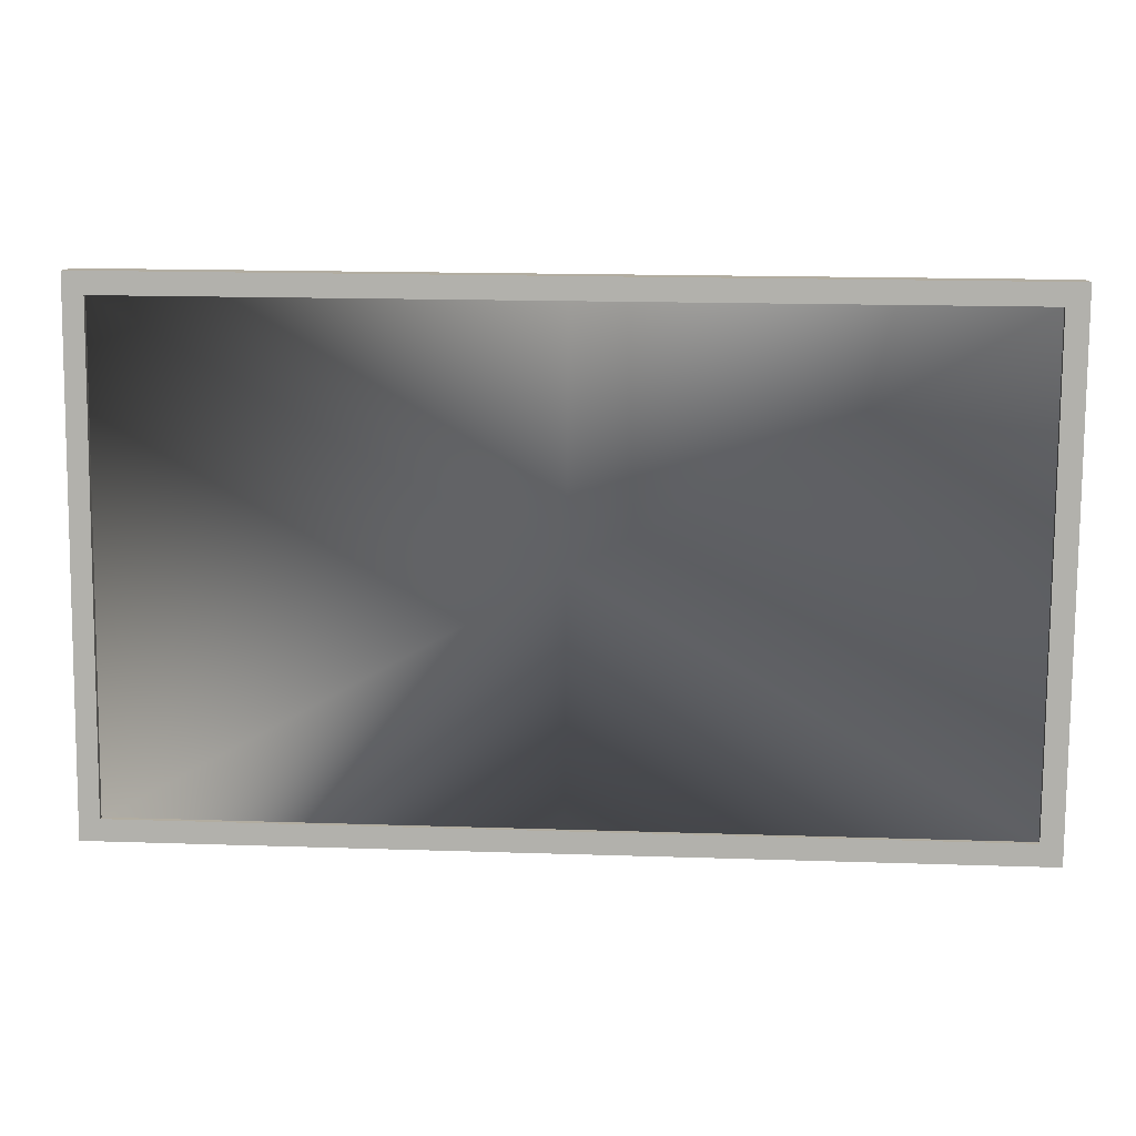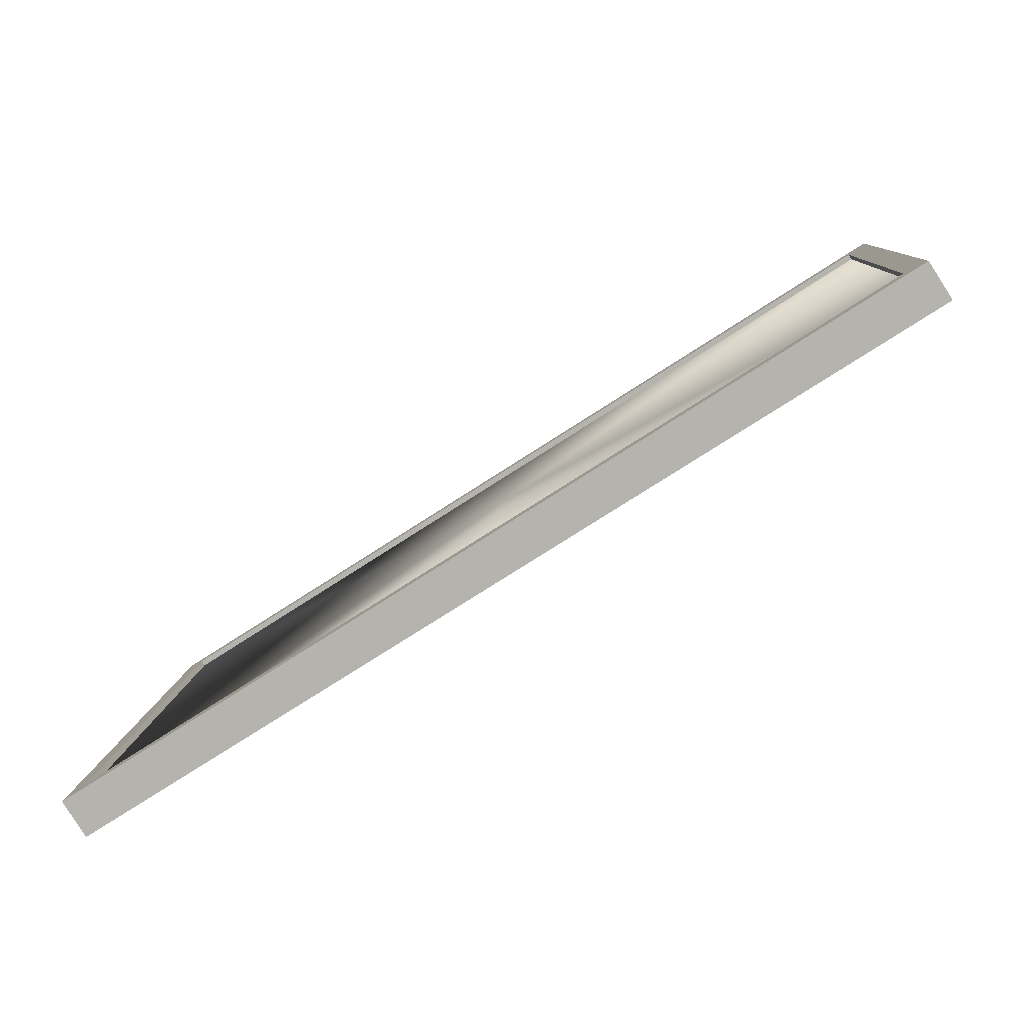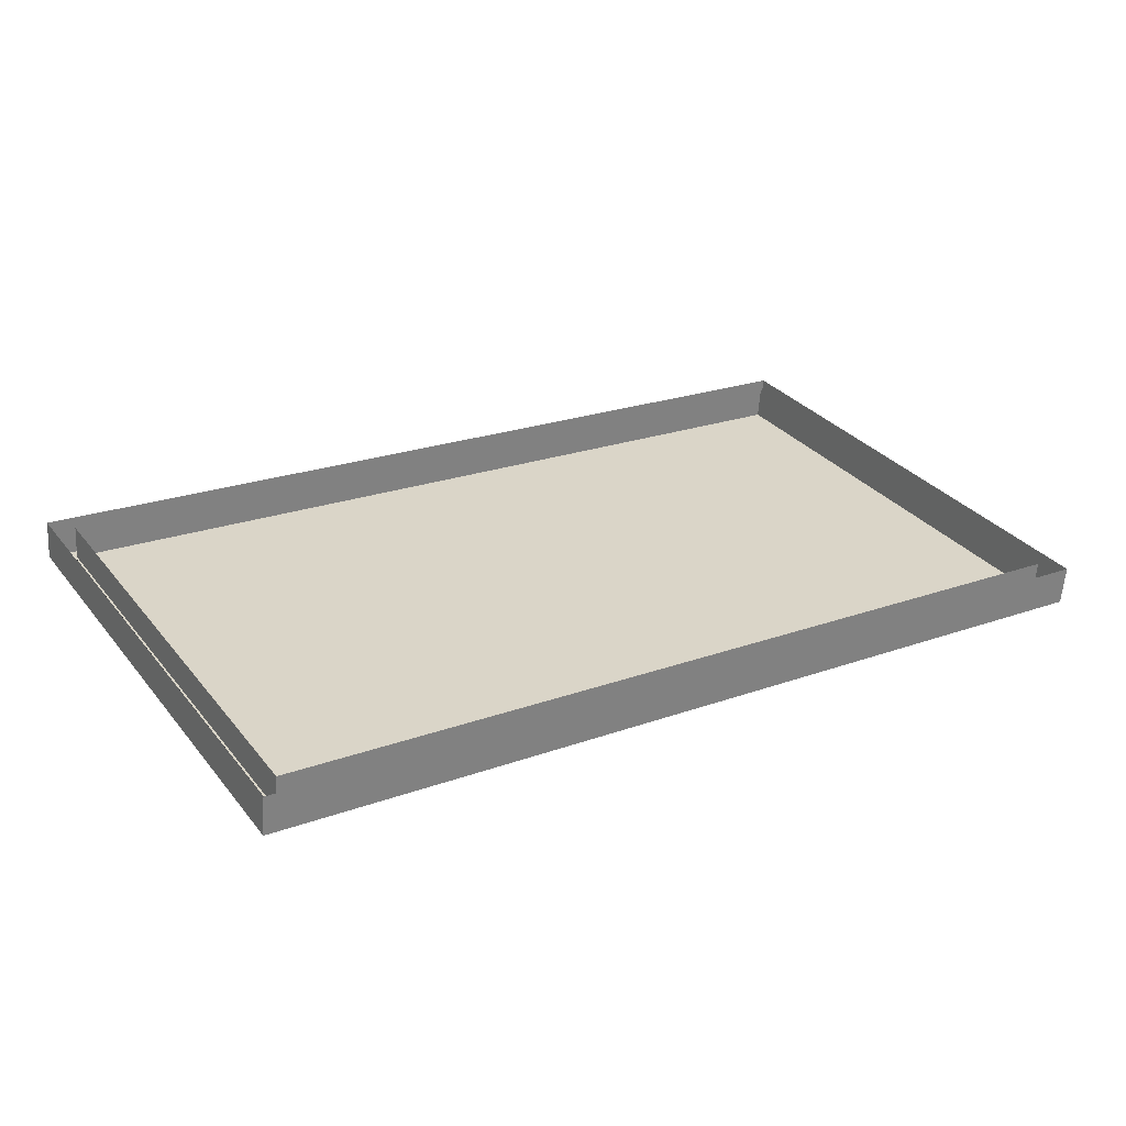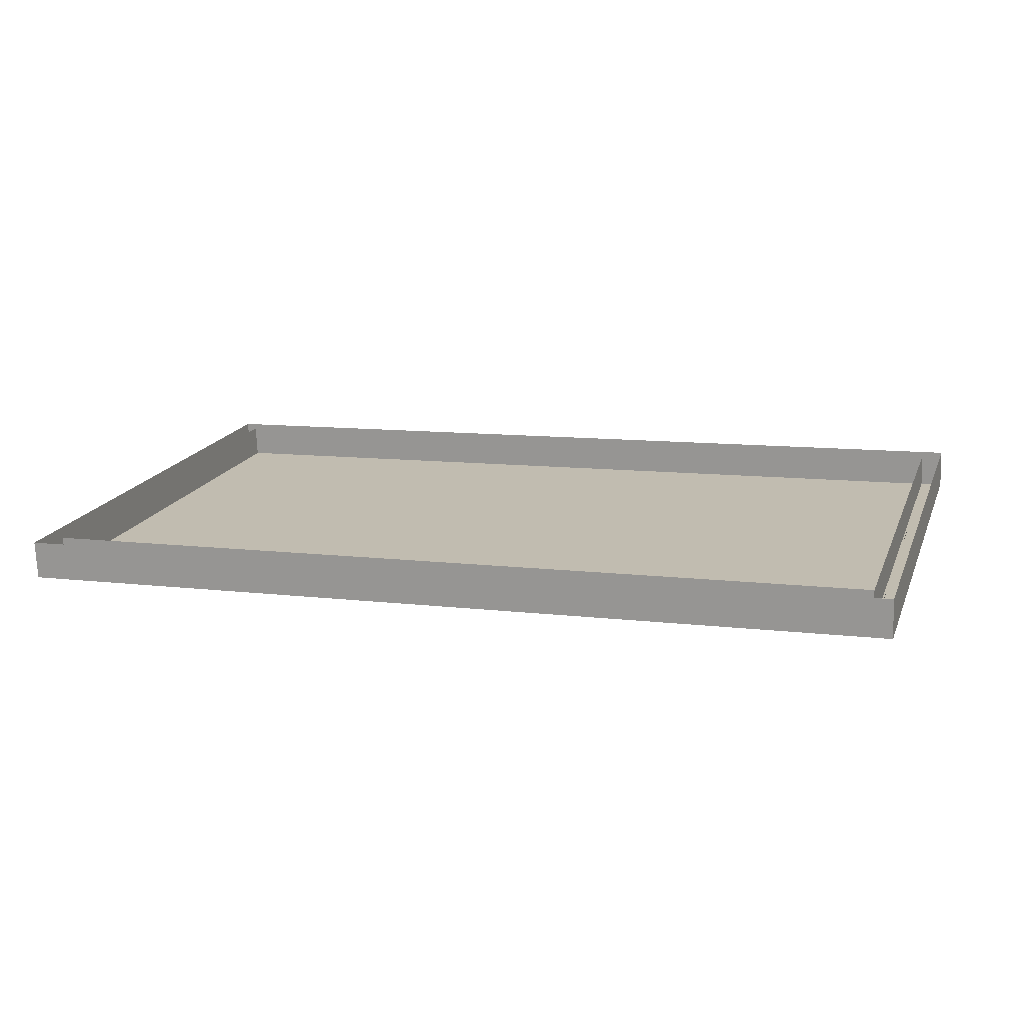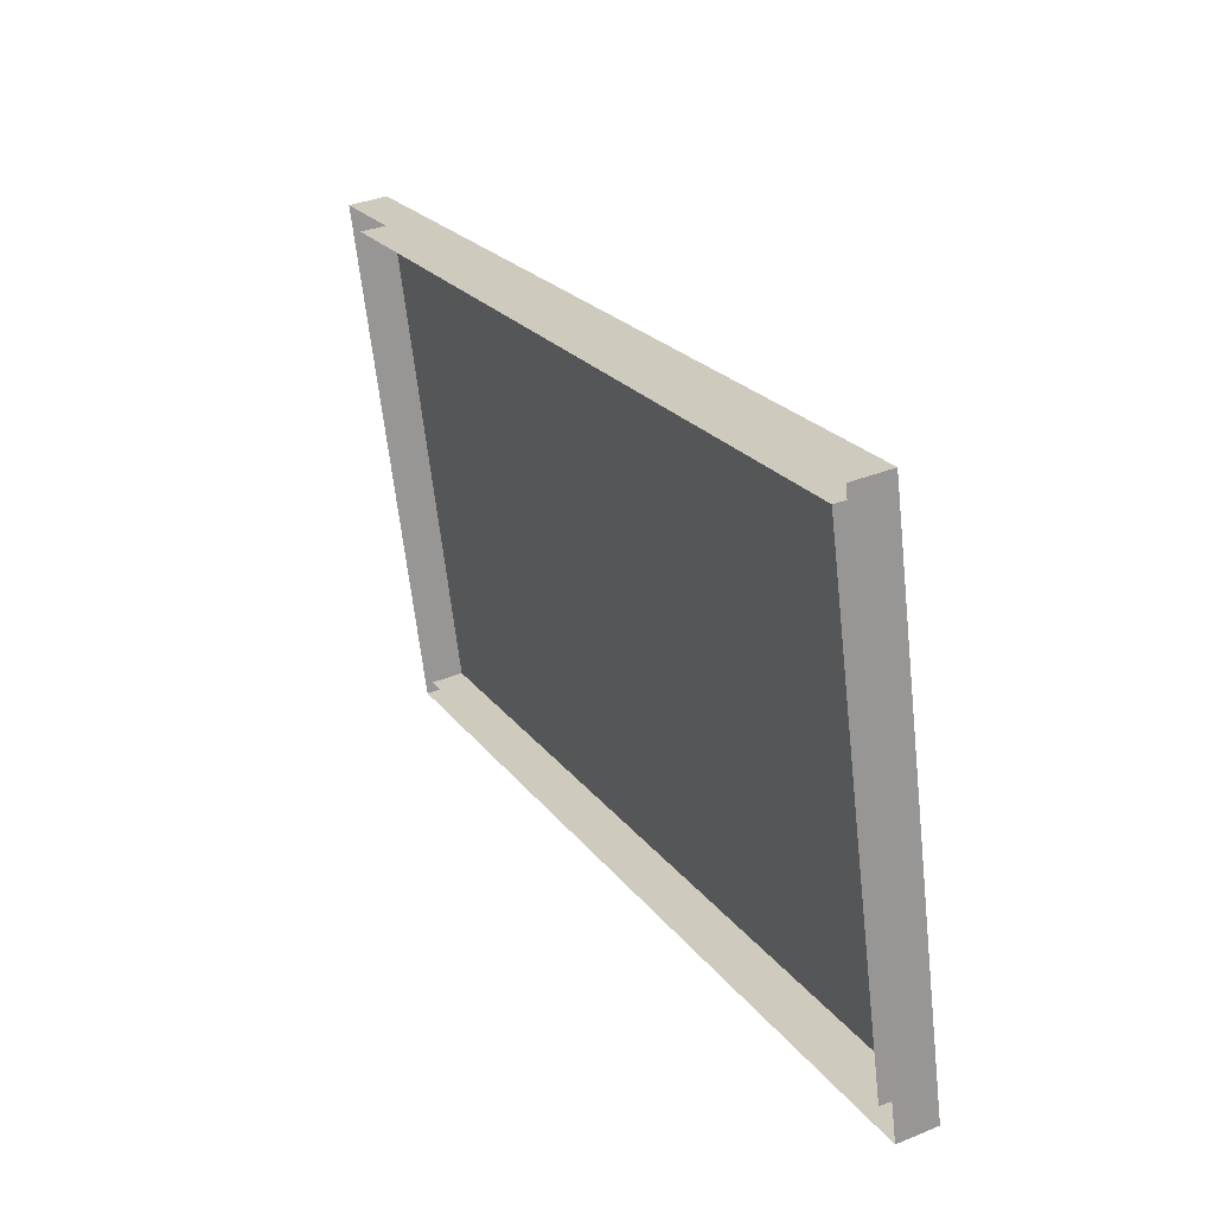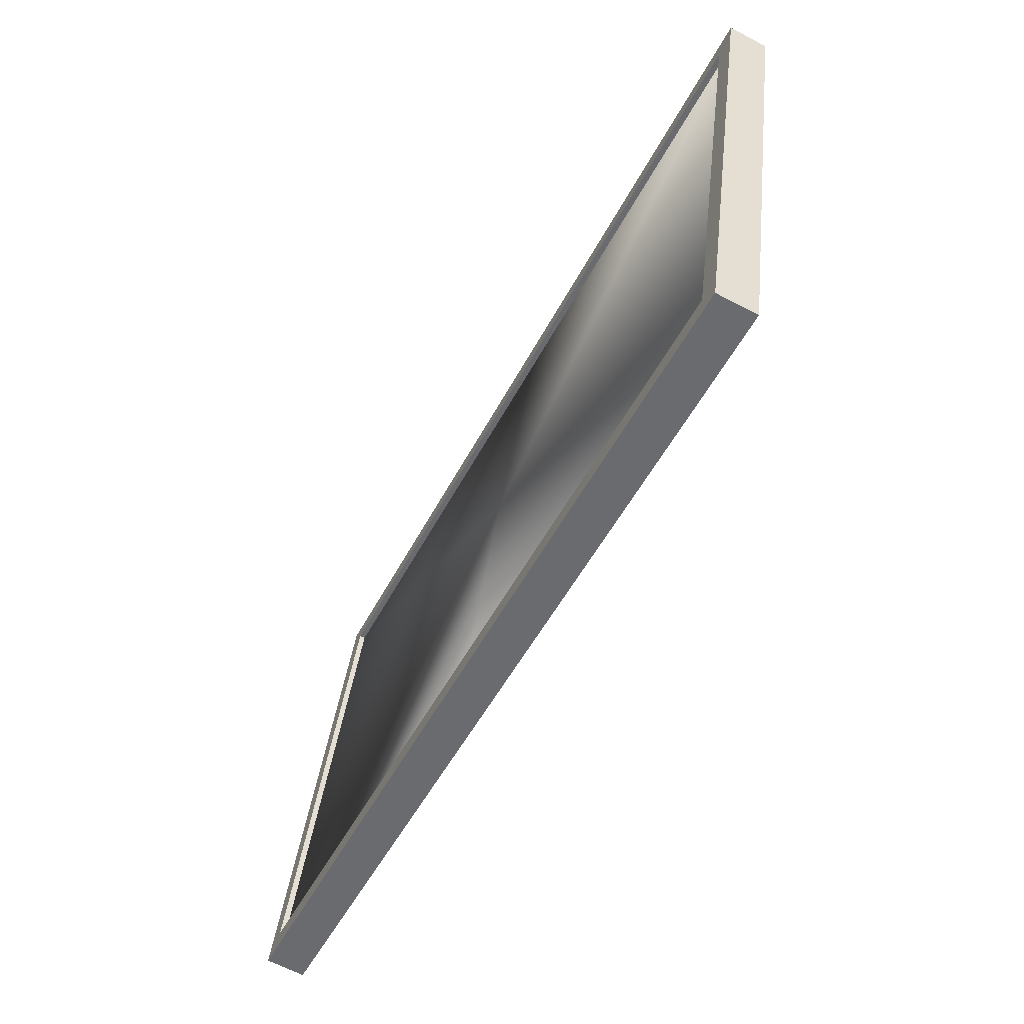
<metadata>
{"format":"obj","ext":"obj","renderer":"f3d","projection":"perspective","resolution":1024,"background":"white","views":[{"elev":17.5,"azim":-176.3,"up":"+Y"},{"elev":-74.9,"azim":-147.1,"up":"+Y"},{"elev":22.7,"azim":-31.9,"up":"+Z"},{"elev":10.0,"azim":17.6,"up":"+Z"},{"elev":22.0,"azim":63.8,"up":"+Y"},{"elev":-51.0,"azim":-116.7,"up":"+Y"}]}
</metadata>
<code>
o BM_Screen
v 127.2 71.33 3.059
v 133.2 77.65 3.844
v 3.185 74.49 3.452
v 133.2 77.65 3.844
v 133.2 76.23 15.28
v 0 76.94 9.561
v 127.7 71.62 4.795
v 127.7 71.61 4.838
v 0.1647 71.61 4.817
v 133.2 77.65 3.844
v 0 77.65 3.844
v 3.185 74.49 3.452
v 0 76.94 9.561
v 0 77.65 3.844
v 133.2 77.65 3.844
v 0.2078 71.33 3.059
v 127.2 71.33 3.059
v 3.185 74.49 3.452
v 0.2078 70.62 8.776
v 127.2 69.91 14.49
v 127.2 71.33 3.059
v 0.1647 71.62 4.795
v 0.1647 71.61 4.838
v 0.2078 71.33 3.059
v 0.2078 70.62 8.776
v 127.2 71.33 3.059
v 133.2 76.23 15.28
v 0 76.23 15.28
v 0 76.94 9.561
v 0.2078 69.91 14.49
v 127.2 69.91 14.49
v 0.2078 70.62 8.776
v 3.185 74.49 3.452
v 0 77.65 3.844
v -126.8 71.33 3.059
v 0 77.65 3.844
v 0 76.94 9.561
v -133.2 77.65 3.844
v 0.2078 71.33 3.059
v 3.185 74.49 3.452
v -126.8 71.33 3.059
v -127.4 71.62 4.795
v -127.4 71.61 4.838
v 0.2078 70.62 8.776
v 0.2078 71.33 3.059
v -126.8 71.33 3.059
v 0 77.65 3.844
v -133.2 77.65 3.844
v -126.8 71.33 3.059
v 0 76.23 15.28
v -133.2 76.23 15.28
v 0.1647 0.3854 -4.056
v 0.1647 71.61 4.817
v 0.1647 0.3828 -4.035
v 127.7 71.61 4.817
v 0 76.94 9.561
v -133.2 76.23 15.28
v -133.2 77.65 3.844
v -126.8 69.91 14.49
v 133.2 -76.23 -15.28
v 133.2 77.65 3.844
v 127.2 71.33 3.059
v 127.7 -70.84 -12.91
v 133.2 76.23 15.28
v 133.2 77.65 3.844
v 133.2 -76.23 -15.28
v -126.8 71.33 3.059
v -126.8 69.91 14.49
v 0.2078 70.62 8.776
v 127.2 69.91 14.49
v 127.2 -71.33 -3.059
v 127.2 71.33 3.059
v -127.4 71.61 4.817
v 127.7 -70.85 -12.89
v 133.2 -76.23 -15.28
v 127.2 71.33 3.059
v 127.2 -69.91 -14.49
v 127.7 -70.85 -12.87
v 127.2 -71.33 -3.059
v 127.2 -69.91 -14.49
v 127.2 71.33 3.059
v -126.8 71.33 3.059
v -133.2 77.65 3.844
v -133.2 -76.23 -15.28
v -127.4 -70.84 -12.91
v -133.2 -76.23 -15.28
v -133.2 77.65 3.844
v -133.2 76.23 15.28
v 133.2 -77.65 -3.844
v 133.2 76.23 15.28
v 133.2 -76.23 -15.28
v -126.8 69.91 14.49
v -126.8 71.33 3.059
v -126.8 -71.33 -3.059
v -127.4 -70.85 -12.89
v 0.1647 -70.84 -12.91
v 0.1647 -70.85 -12.89
v -126.8 -69.91 -14.49
v -126.8 71.33 3.059
v -133.2 -76.23 -15.28
v -127.4 -70.85 -12.87
v -126.8 71.33 3.059
v -126.8 -69.91 -14.49
v -126.8 -71.33 -3.059
v 3.185 -73.07 -14.89
v 133.2 -76.23 -15.28
v 127.2 -69.91 -14.49
v 127.2 -69.91 -14.49
v 127.2 -71.33 -3.059
v 0.2078 -70.62 -8.776
v 0.2078 -69.91 -14.49
v 3.185 -73.07 -14.89
v 127.2 -69.91 -14.49
v 0.2078 -70.62 -8.776
v 0.2078 -69.91 -14.49
v 127.2 -69.91 -14.49
v 0.1647 -70.85 -12.89
v 0.1647 -70.85 -12.87
v -133.2 -77.65 -3.844
v -133.2 -76.23 -15.28
v -133.2 76.23 15.28
v 133.2 -76.23 -15.28
v 3.185 -73.07 -14.89
v 0 -76.23 -15.28
v 0 -76.94 -9.561
v 133.2 -77.65 -3.844
v 133.2 -76.23 -15.28
v 0 -76.23 -15.28
v 0 -76.94 -9.561
v 133.2 -76.23 -15.28
v 127.2 -71.33 -3.059
v 0.2078 -71.33 -3.059
v 0.2078 -70.62 -8.776
v 3.185 -73.07 -14.89
v 0.2078 -69.91 -14.49
v -126.8 -69.91 -14.49
v 0 -77.65 -3.844
v 133.2 -77.65 -3.844
v -126.8 -69.91 -14.49
v 0 -76.23 -15.28
v 3.185 -73.07 -14.89
v -126.8 -69.91 -14.49
v 0 -76.94 -9.561
v 0 -76.23 -15.28
v -133.2 -76.23 -15.28
v 0.2078 -71.33 -3.059
v -126.8 -71.33 -3.059
v 0.2078 -70.62 -8.776
v -133.2 -76.23 -15.28
v 0 -76.23 -15.28
v -126.8 -69.91 -14.49
v 0.2078 -70.62 -8.776
v -126.8 -71.33 -3.059
v -126.8 -69.91 -14.49
v -133.2 -77.65 -3.844
v 0 -77.65 -3.844
v -133.2 -76.23 -15.28
v -133.2 -77.65 -3.844
v 0 -76.94 -9.561
f 3 2 1
f 6 5 4
f 9 8 7
f 12 11 10
f 15 14 13
f 18 17 16
f 21 20 19
f 9 7 22
f 23 8 9
f 26 25 24
f 29 28 27
f 32 31 30
f 35 34 33
f 38 37 36
f 41 40 39
f 22 42 9
f 43 23 9
f 46 45 44
f 49 48 47
f 37 51 50
f 7 52 22
f 55 54 53
f 9 42 43
f 58 57 56
f 32 30 59
f 62 61 60
f 8 63 7
f 66 65 64
f 69 68 67
f 72 71 70
f 52 42 22
f 54 73 53
f 63 52 7
f 74 54 55
f 77 76 75
f 8 78 63
f 81 80 79
f 84 83 82
f 43 42 85
f 88 87 86
f 91 90 89
f 94 93 92
f 52 85 42
f 54 95 73
f 63 96 52
f 74 97 54
f 100 99 98
f 43 85 101
f 104 103 102
f 107 106 105
f 96 63 78
f 52 96 85
f 54 97 95
f 110 109 108
f 113 112 111
f 116 115 114
f 96 78 117
f 117 78 118
f 121 120 119
f 124 123 122
f 127 126 125
f 130 129 128
f 133 132 131
f 136 135 134
f 129 138 137
f 139 114 115
f 117 85 96
f 142 141 140
f 117 118 101
f 145 144 143
f 148 147 146
f 101 85 117
f 151 150 149
f 154 153 152
f 143 156 155
f 159 158 157

</code>
